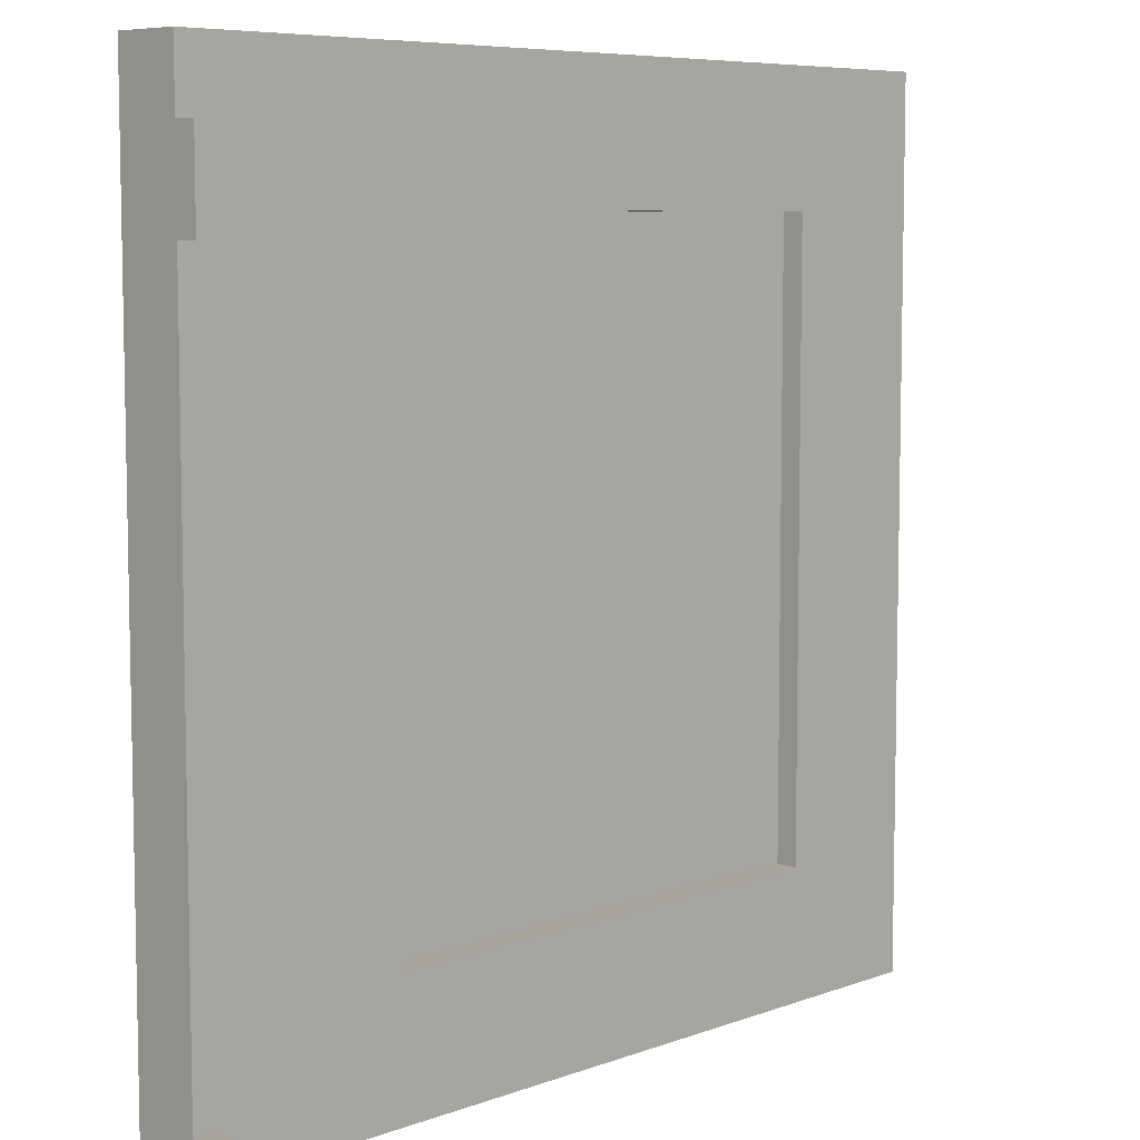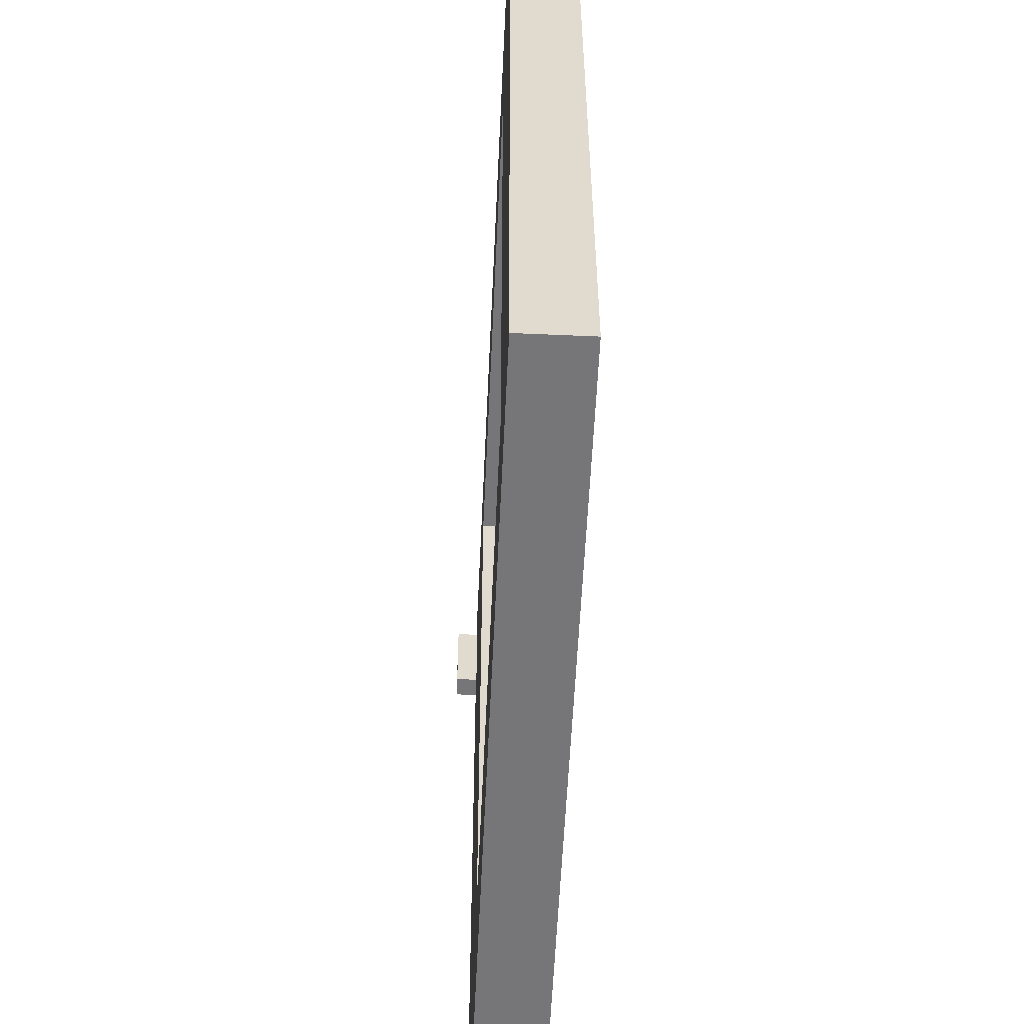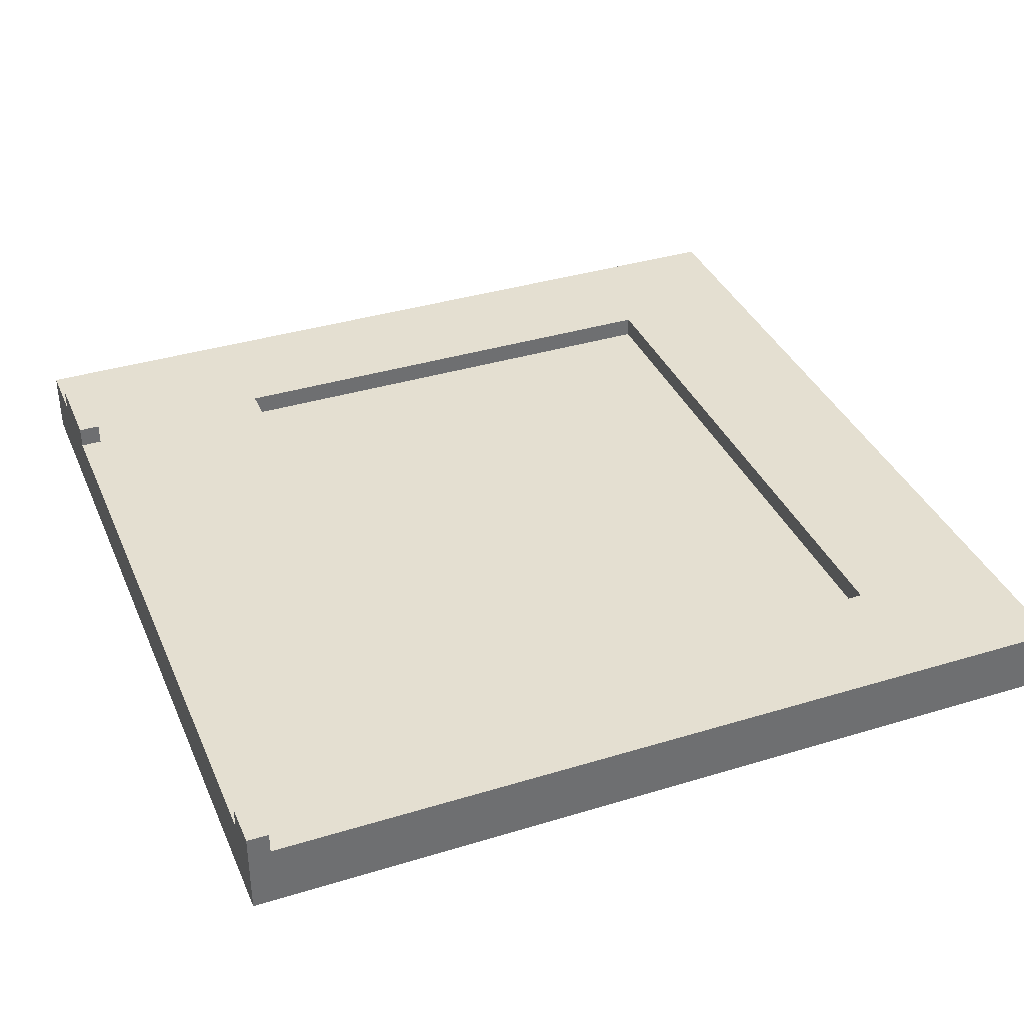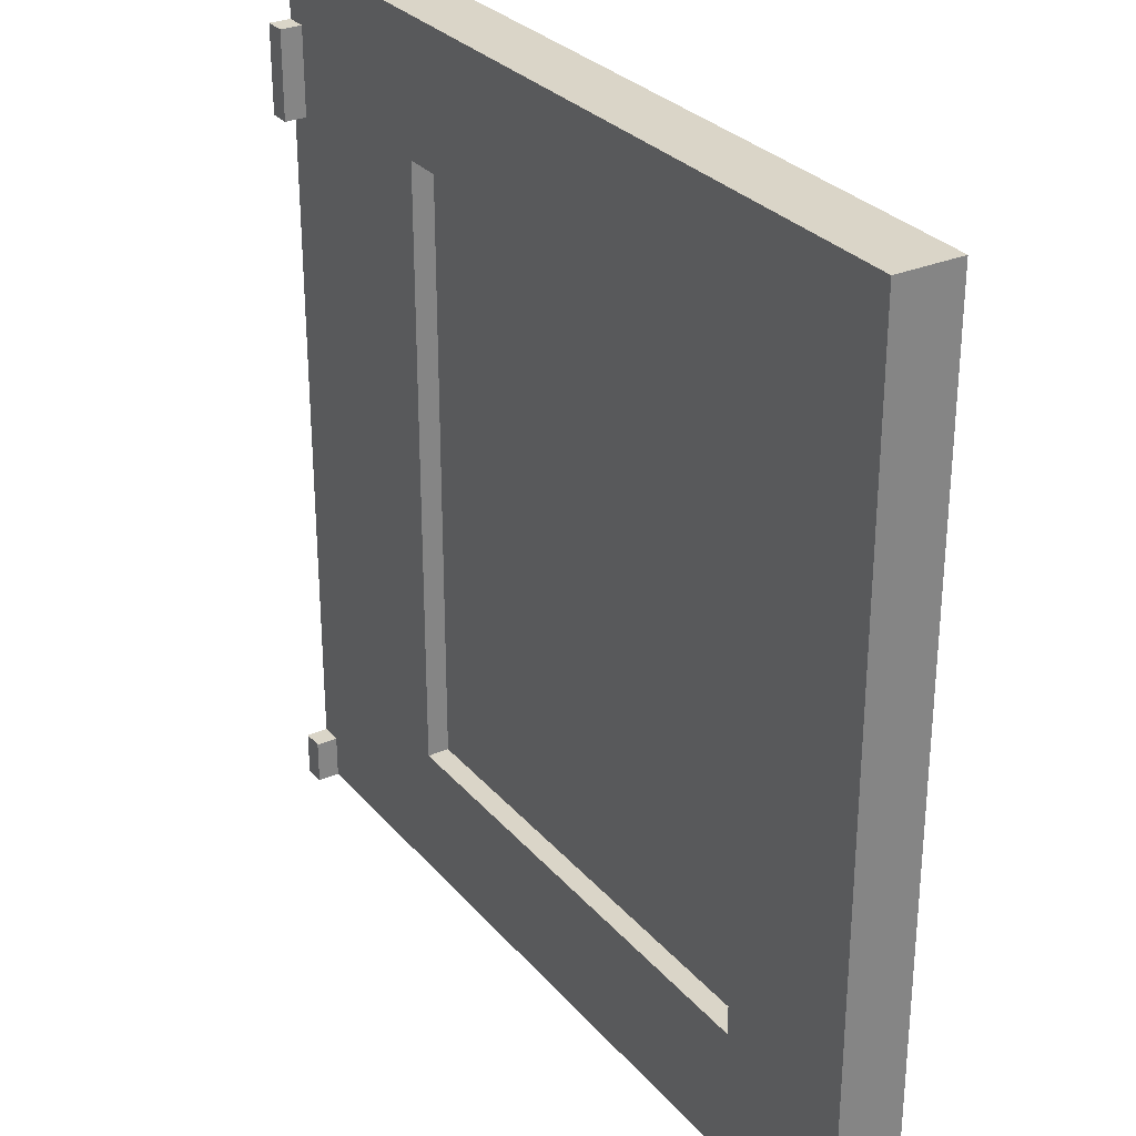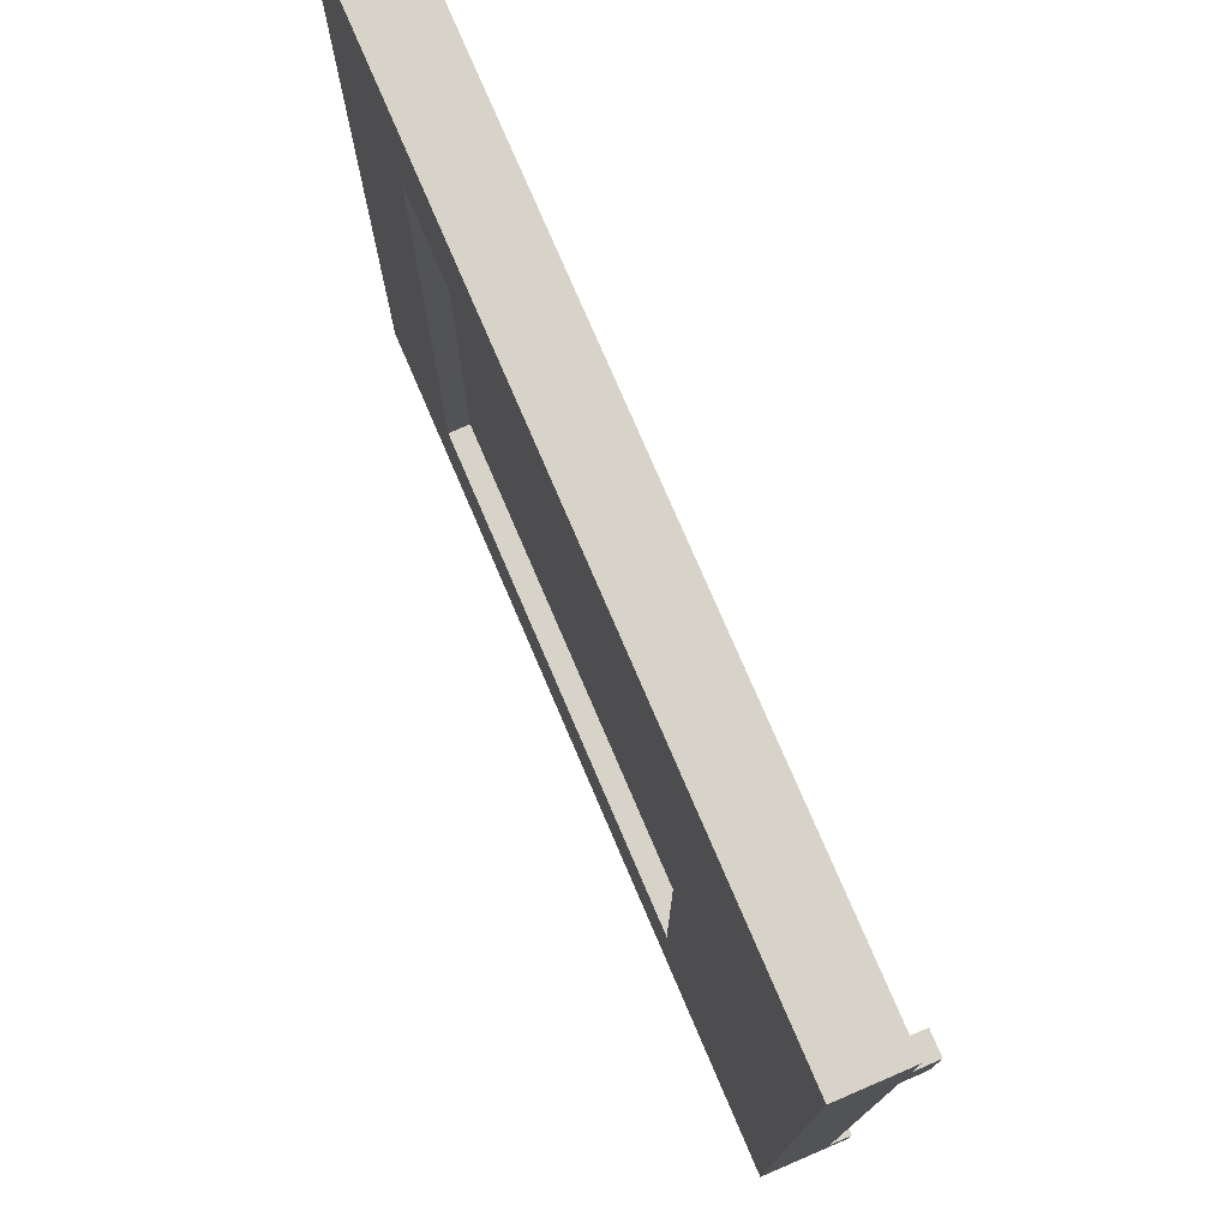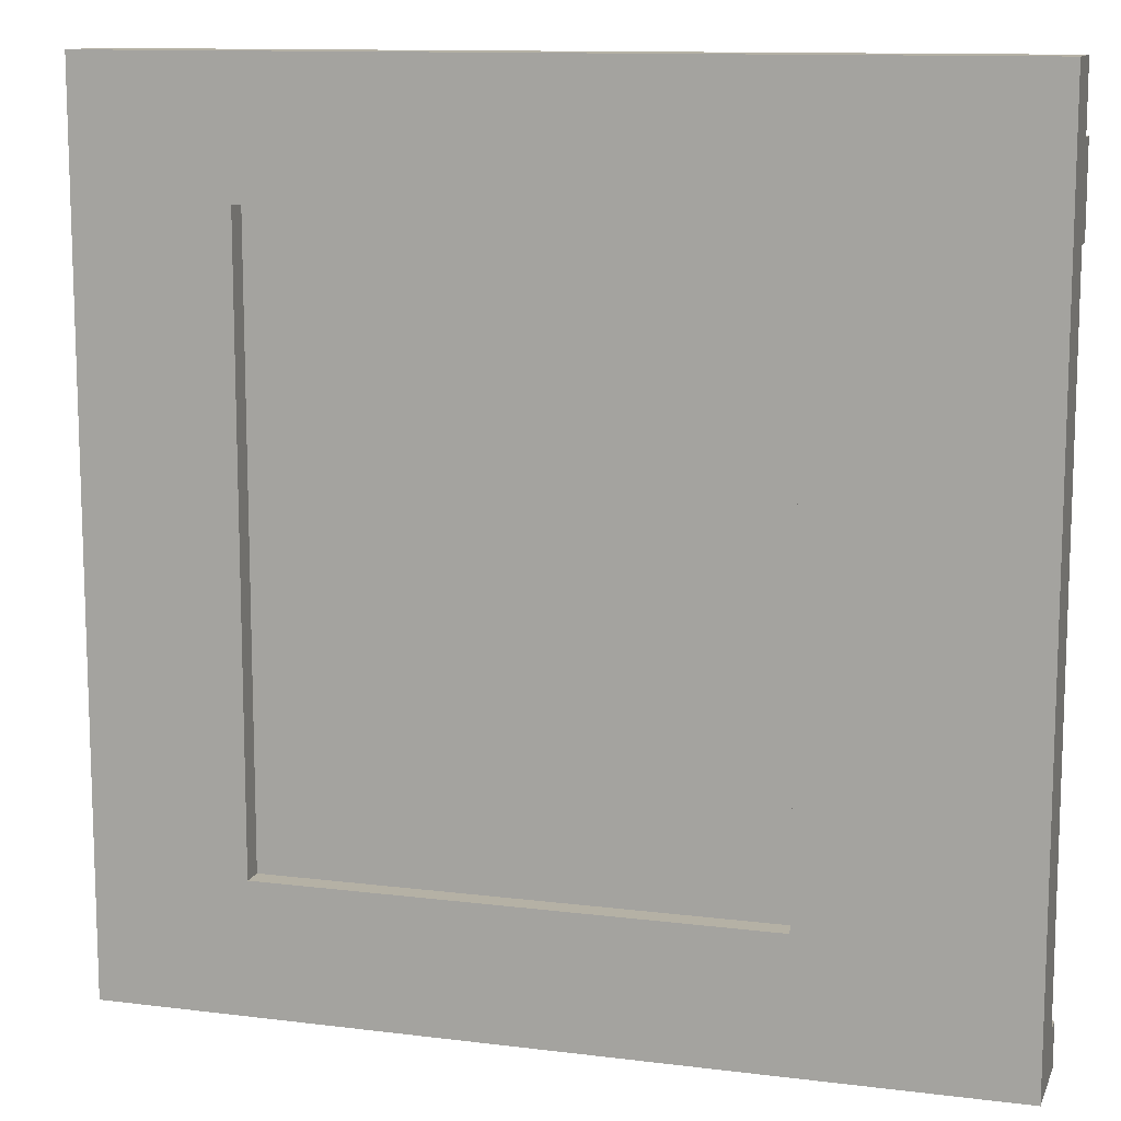
<metadata>
{"format":"obj","ext":"obj","renderer":"f3d","projection":"perspective","resolution":1024,"background":"white","views":[{"elev":7.2,"azim":-46.3,"up":"+Y"},{"elev":-56.9,"azim":87.4,"up":"+Y"},{"elev":36.7,"azim":-21.6,"up":"+Z"},{"elev":29.3,"azim":57.7,"up":"+Y"},{"elev":76.5,"azim":-113.2,"up":"+Y"},{"elev":11.8,"azim":-163.4,"up":"+Y"}]}
</metadata>
<code>
o
v -2 0 1.8
v -2 0 1.7
v -2 0 1.4
v -2 0.2 1.8
v -2 0.2 1.7
v -2 3.3 1.8
v -2 3.3 1.7
v -2 3.7 1.8
v -2 3.7 1.7
v -2 4 1.7
v -2 4 1.4
v 1.3 0.6 1.7
v 1.3 0.6 1.6
v 1.3 0.6 1.5
v 1.3 0.6 1.4
v 1.3 2.5 1.6
v 1.3 2.5 1.5
v 1.3 3.4 1.7
v 1.3 3.4 1.6
v 1.3 3.4 1.5
v 1.3 3.4 1.4
v -1.9 0 1.8
v -1.9 0 1.7
v -1.9 0.2 1.8
v -1.9 0.2 1.7
v -1.9 3.3 1.8
v -1.9 3.3 1.7
v -1.9 3.7 1.8
v -1.9 3.7 1.7
v -1 0.6 1.7
v -1 0.6 1.6
v -1 0.6 1.5
v -1 0.6 1.4
v -1 3.4 1.7
v -1 3.4 1.6
v -1 3.4 1.5
v -1 3.4 1.4
v 2 0 1.7
v 2 0 1.4
v 2 4 1.7
v 2 4 1.4
v -2 0 1.8
v -2 0.2 1.8
v -2 3.3 1.8
v -2 3.7 1.8
v -1.9 0 1.8
v -1.9 0.2 1.8
v -1.9 3.3 1.8
v -1.9 3.7 1.8
v -2 0.2 1.7
v -2 3.3 1.7
v -2 3.7 1.7
v -2 4 1.7
v -1.9 0 1.7
v -1.9 0.2 1.7
v -1.9 3.3 1.7
v -1.9 3.7 1.7
v -1.6 0 1.7
v -1.6 4 1.7
v -1.3 0.3 1.7
v -1.3 3.7 1.7
v -1 0.6 1.7
v -1 3.4 1.7
v 1.3 0.6 1.7
v 1.3 3.4 1.7
v 1.6 0.3 1.7
v 1.6 3.7 1.7
v 2 0 1.7
v 2 4 1.7
v -1 0.6 1.6
v -1 3.4 1.6
v 0.4 3.3 1.6
v 0.4 3.4 1.6
v 0.7 3.2 1.6
v 0.7 3.3 1.6
v 1 3.1 1.6
v 1 3.2 1.6
v 1.1 2.8 1.6
v 1.1 3.1 1.6
v 1.2 2.5 1.6
v 1.2 2.8 1.6
v 1.3 0.6 1.6
v 1.3 2.5 1.6
v 1.3 3.4 1.6
v -1 0.6 1.5
v -1 3.4 1.5
v 0.4 3.3 1.5
v 0.4 3.4 1.5
v 0.7 3.2 1.5
v 0.7 3.3 1.5
v 1 3.1 1.5
v 1 3.2 1.5
v 1.1 2.8 1.5
v 1.1 3.1 1.5
v 1.2 2.5 1.5
v 1.2 2.8 1.5
v 1.3 0.6 1.5
v 1.3 2.5 1.5
v 1.3 3.4 1.5
v -2 0 1.4
v -2 4 1.4
v -1.6 0 1.4
v -1.6 4 1.4
v -1.3 0.3 1.4
v -1.3 3.7 1.4
v -1 0.6 1.4
v -1 3.4 1.4
v 1.3 0.6 1.4
v 1.3 3.4 1.4
v 1.6 0.3 1.4
v 1.6 3.7 1.4
v 2 0 1.4
v 2 4 1.4
v -2 0 1.8
v -1.9 0 1.8
v -2 0 1.7
v -1.9 0 1.7
v -1.6 0 1.7
v 2 0 1.7
v -2 0 1.4
v -1.6 0 1.4
v 2 0 1.4
v -2 3.3 1.8
v -1.9 3.3 1.8
v -2 3.3 1.7
v -1.9 3.3 1.7
v -1 3.4 1.7
v 1.3 3.4 1.7
v -1 3.4 1.6
v 0.4 3.4 1.6
v 1.3 3.4 1.6
v -1 3.4 1.5
v 0.4 3.4 1.5
v 1.3 3.4 1.5
v -1 3.4 1.4
v 1.3 3.4 1.4
v -2 0.2 1.8
v -1.9 0.2 1.8
v -2 0.2 1.7
v -1.9 0.2 1.7
v -1 0.6 1.7
v 1.3 0.6 1.7
v -1 0.6 1.6
v 1.3 0.6 1.6
v -1 0.6 1.5
v 1.3 0.6 1.5
v -1 0.6 1.4
v 1.3 0.6 1.4
v -2 3.7 1.8
v -1.9 3.7 1.8
v -2 3.7 1.7
v -1.9 3.7 1.7
v -2 4 1.7
v -1.6 4 1.7
v 2 4 1.7
v -2 4 1.4
v -1.6 4 1.4
v 2 4 1.4
f 4 2 1
f 5 3 2
f 5 2 4
f 7 3 5
f 8 7 6
f 9 3 7
f 9 7 8
f 10 3 9
f 11 3 10
f 16 13 12
f 17 15 14
f 18 16 12
f 19 16 18
f 20 15 17
f 21 15 20
f 22 23 24
f 24 23 25
f 26 27 28
f 28 27 29
f 30 31 34
f 34 31 35
f 32 33 36
f 36 33 37
f 38 39 40
f 40 39 41
f 46 43 42
f 47 43 46
f 48 45 44
f 49 45 48
f 55 51 50
f 56 51 55
f 57 53 52
f 58 56 55
f 58 57 56
f 58 55 54
f 59 53 57
f 59 57 58
f 60 59 58
f 61 59 60
f 62 61 60
f 63 61 62
f 64 62 60
f 65 61 63
f 66 60 58
f 66 65 64
f 66 64 60
f 67 61 65
f 67 65 66
f 67 59 61
f 68 66 58
f 68 67 66
f 69 59 67
f 69 67 68
f 72 71 70
f 73 71 72
f 74 72 70
f 75 73 72
f 75 72 74
f 76 74 70
f 77 75 74
f 77 74 76
f 78 76 70
f 79 77 76
f 79 76 78
f 80 78 70
f 81 79 78
f 81 78 80
f 82 80 70
f 83 81 80
f 83 80 82
f 84 73 75
f 84 81 83
f 84 75 77
f 84 77 79
f 84 79 81
f 85 86 87
f 87 86 88
f 85 87 89
f 87 88 90
f 89 87 90
f 85 89 91
f 89 90 92
f 91 89 92
f 85 91 93
f 91 92 94
f 93 91 94
f 85 93 95
f 93 94 96
f 95 93 96
f 85 95 97
f 95 96 98
f 97 95 98
f 90 88 99
f 98 96 99
f 92 90 99
f 94 92 99
f 96 94 99
f 100 101 102
f 102 101 103
f 102 103 104
f 104 103 105
f 104 105 106
f 106 105 107
f 104 106 108
f 107 105 109
f 102 104 110
f 108 109 110
f 104 108 110
f 109 105 111
f 110 109 111
f 105 103 111
f 102 110 112
f 110 111 112
f 111 103 113
f 112 111 113
f 116 115 114
f 117 115 116
f 120 117 116
f 120 118 117
f 121 119 118
f 121 118 120
f 122 119 121
f 125 124 123
f 126 124 125
f 129 128 127
f 130 128 129
f 131 128 130
f 135 133 132
f 135 134 133
f 136 134 135
f 137 138 139
f 139 138 140
f 141 142 143
f 143 142 144
f 145 146 147
f 147 146 148
f 149 150 151
f 151 150 152
f 153 154 156
f 154 155 157
f 156 154 157
f 157 155 158

</code>
